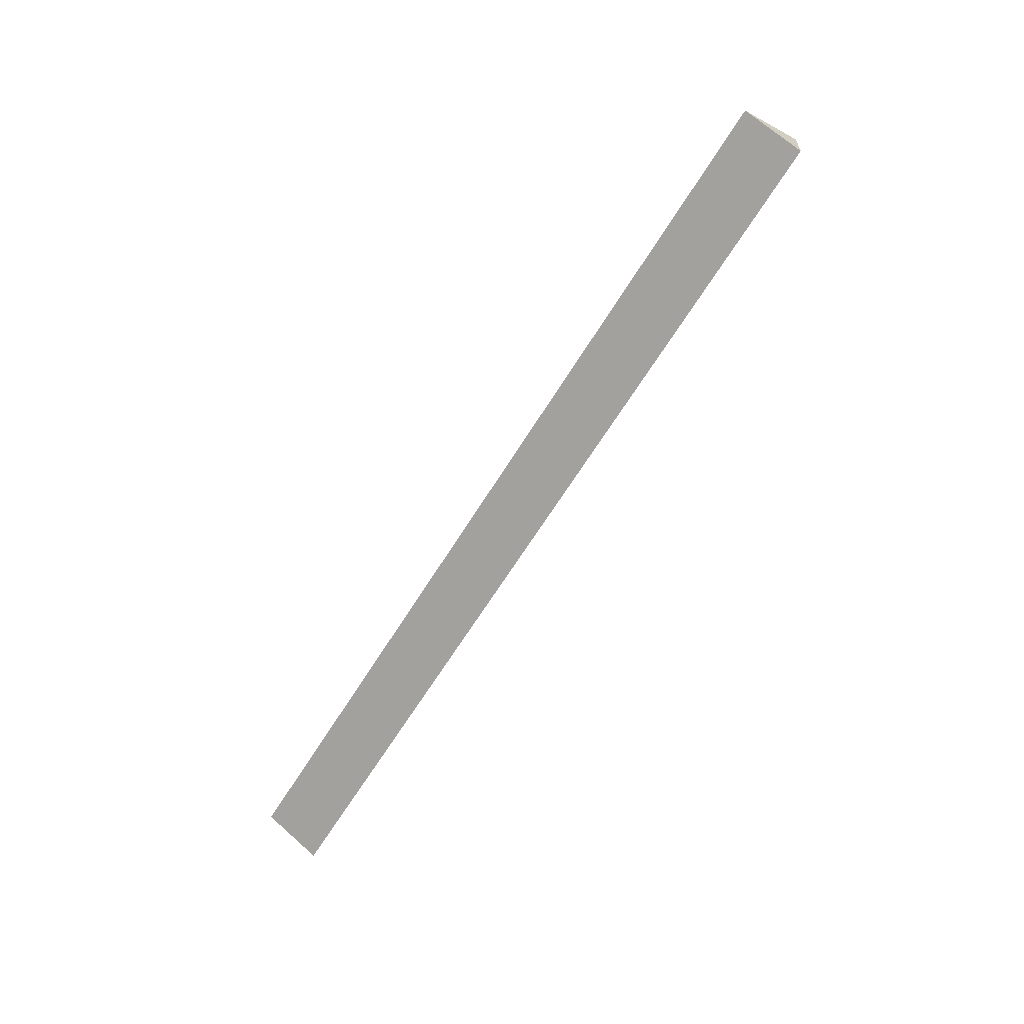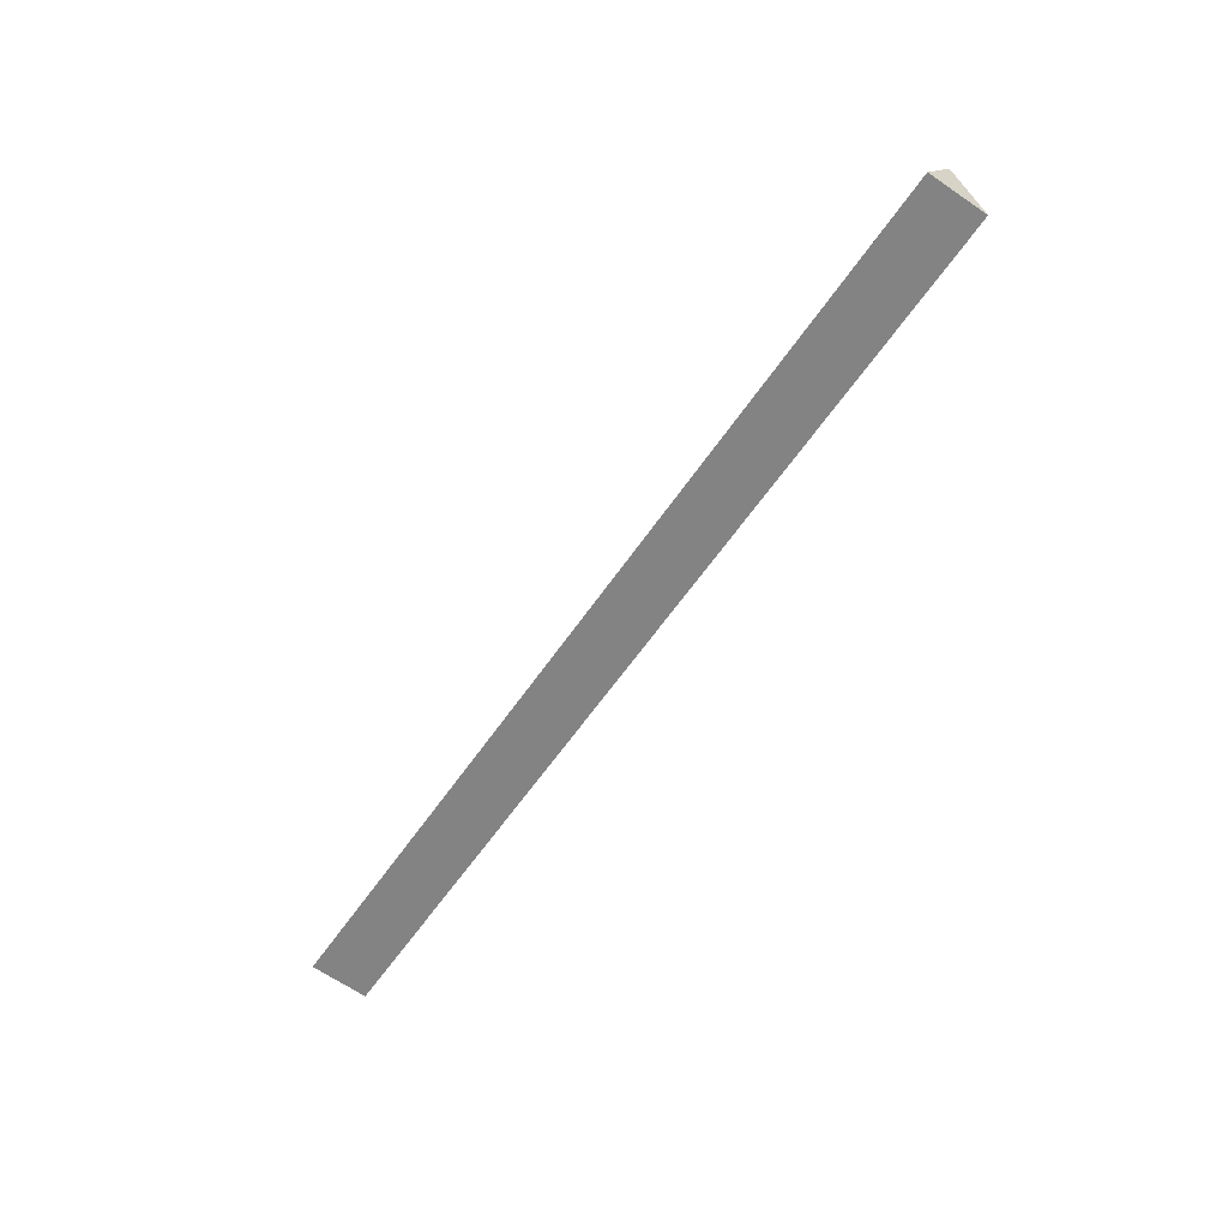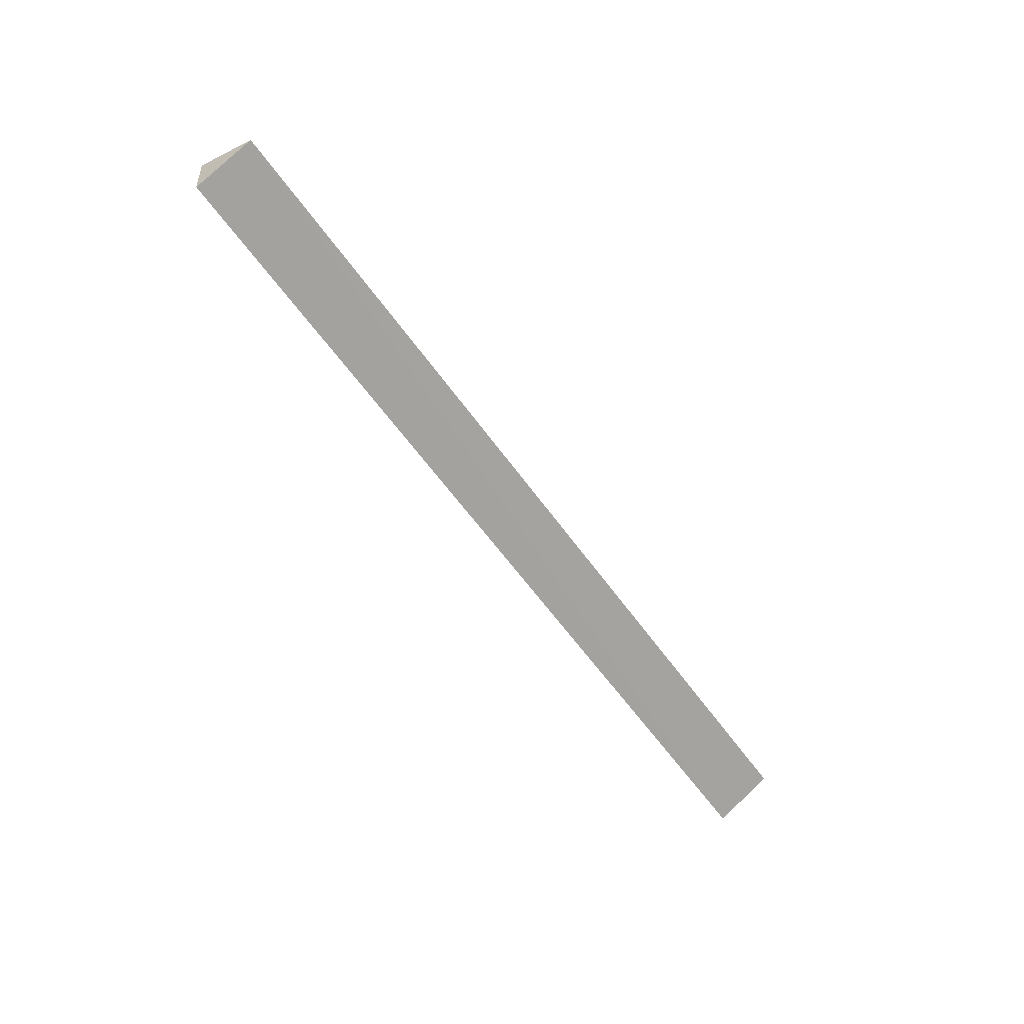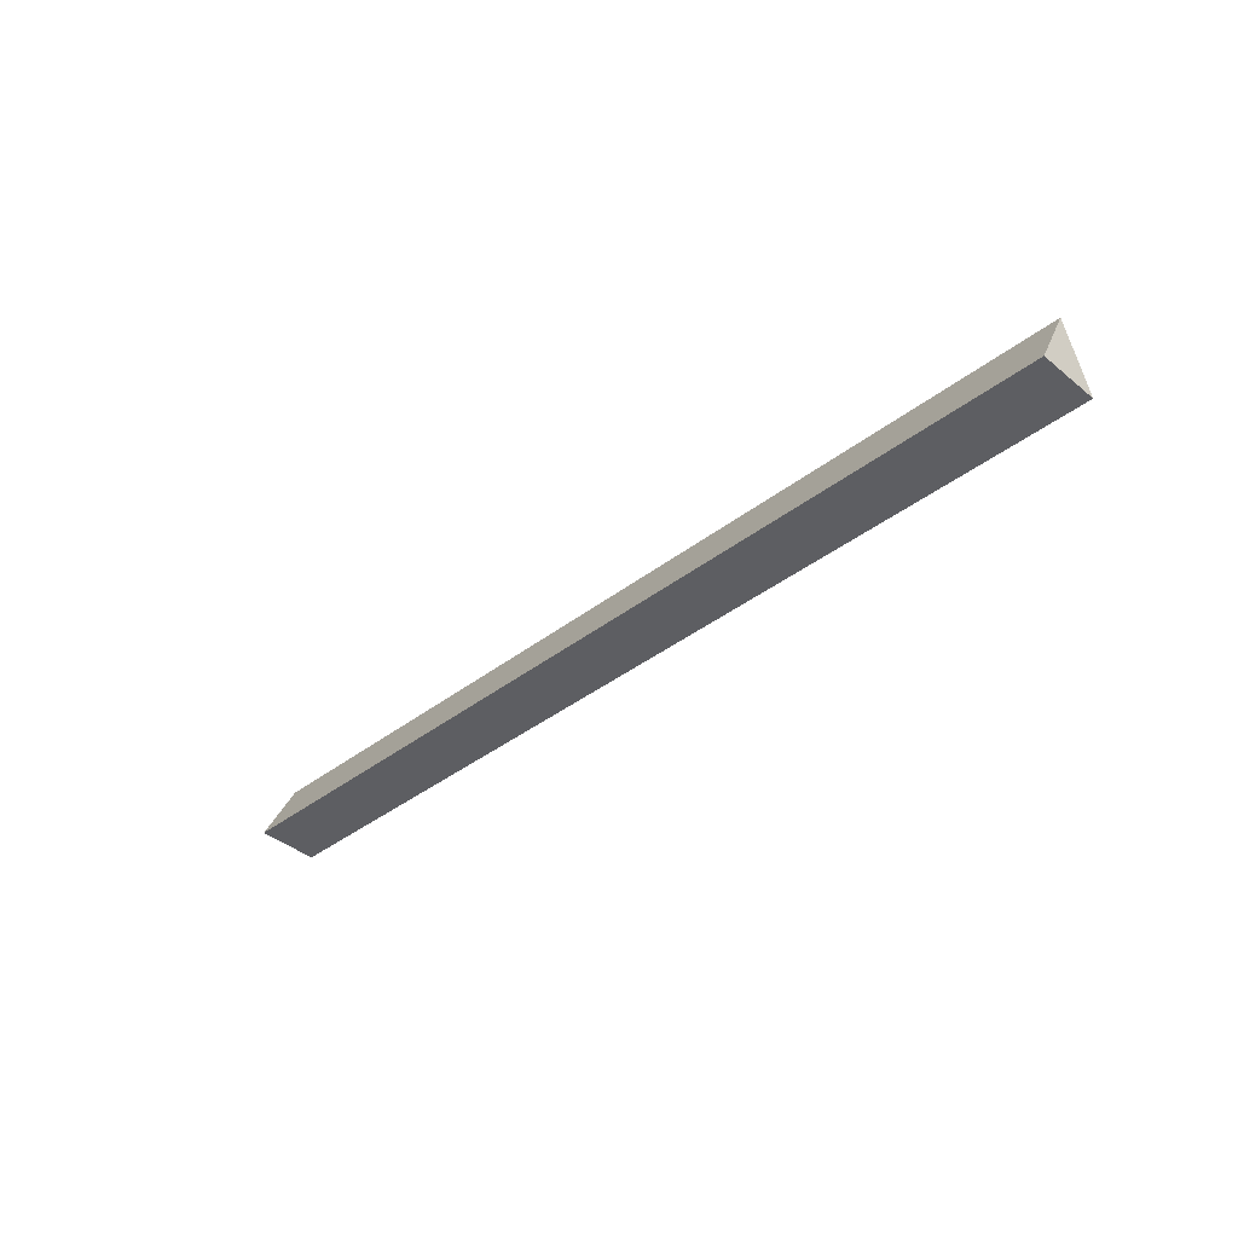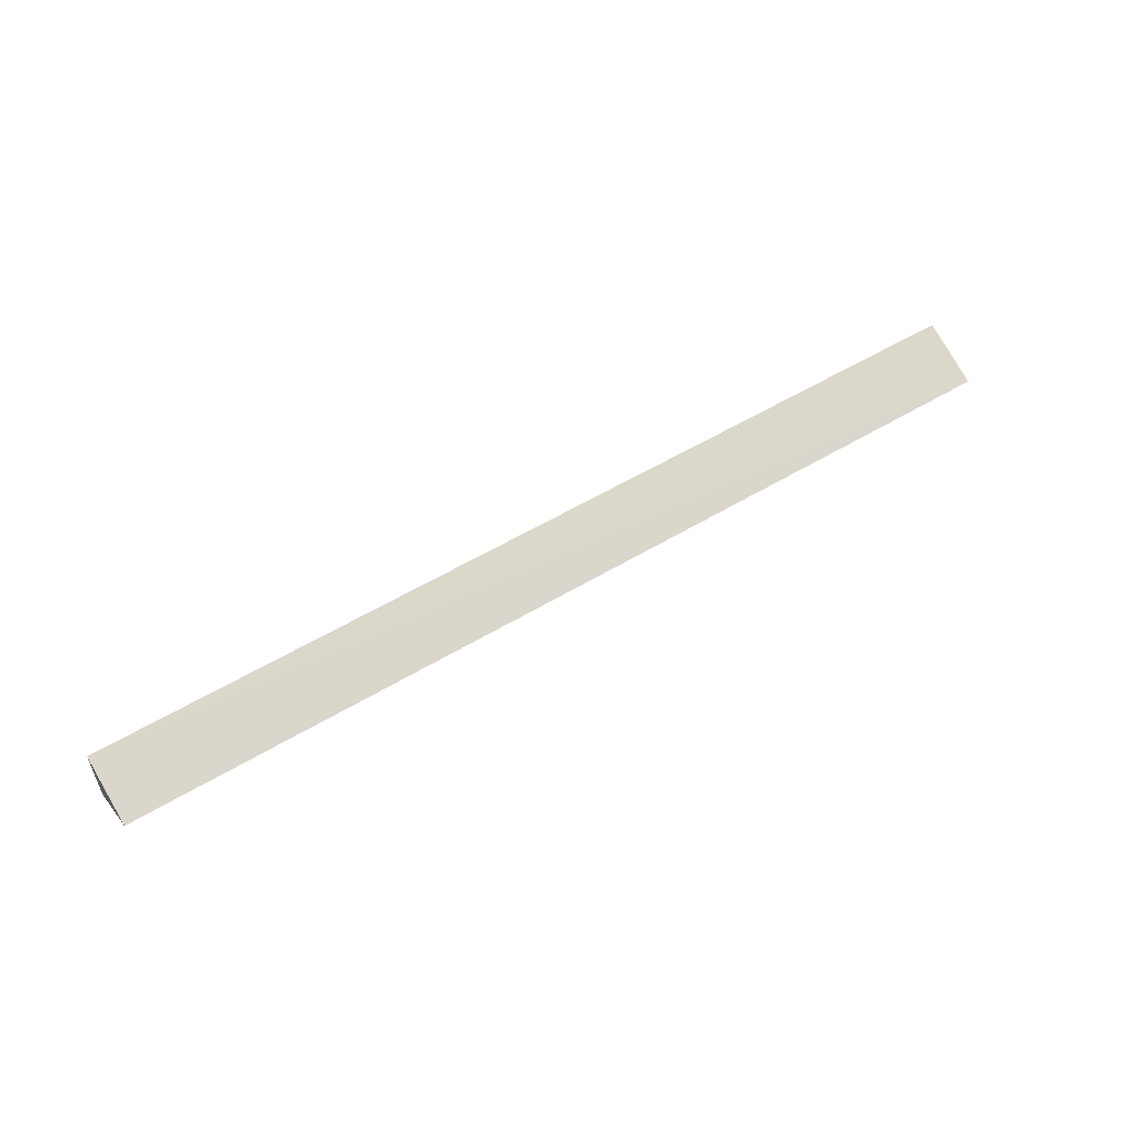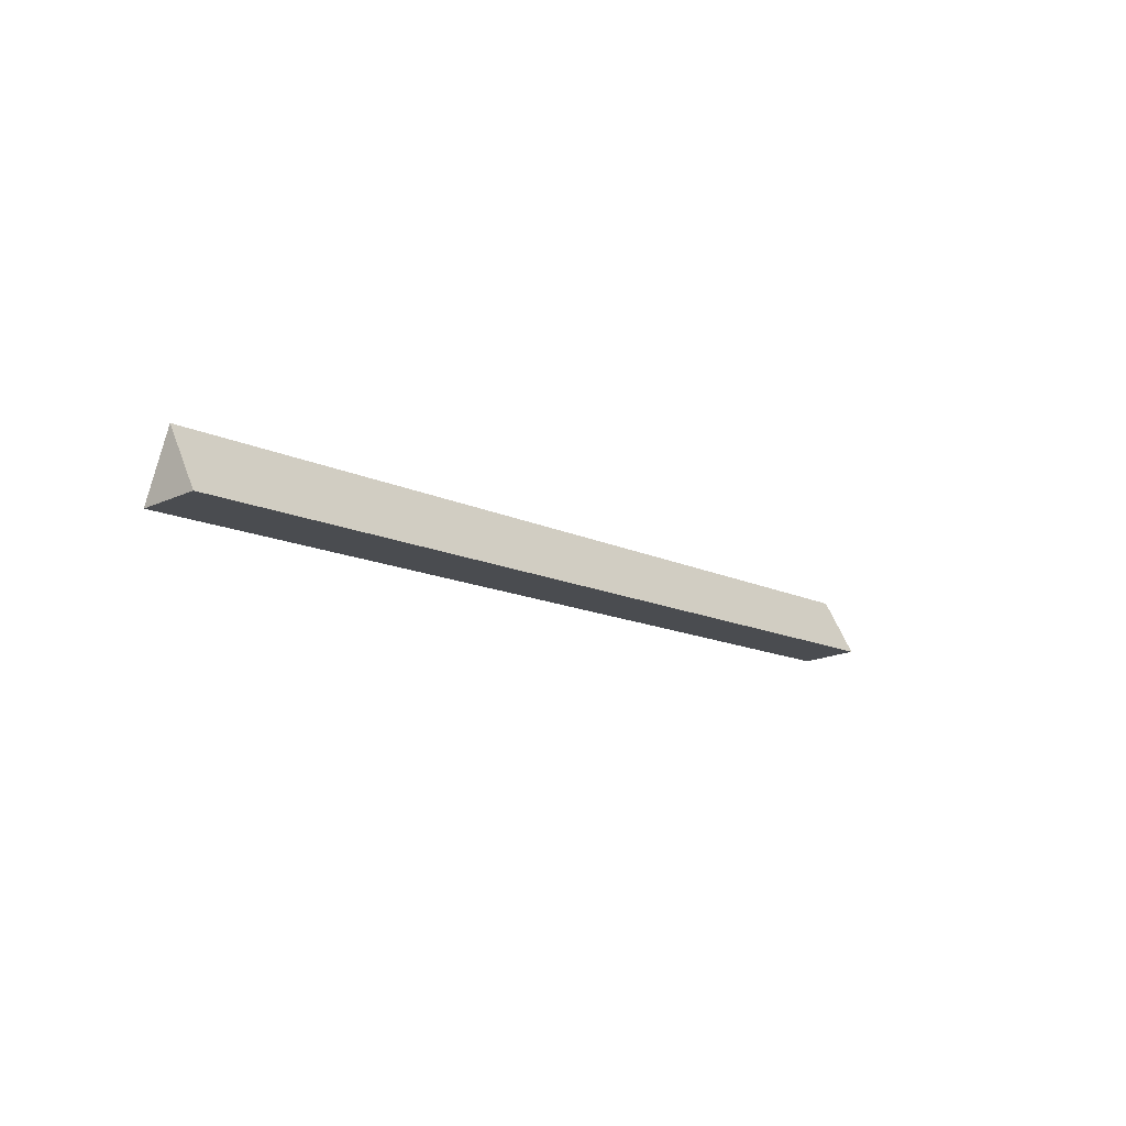
<metadata>
{"format":"obj","ext":"obj","renderer":"f3d","projection":"perspective","resolution":1024,"background":"white","views":[{"elev":-65.0,"azim":58.3,"up":"+Y"},{"elev":-59.0,"azim":56.1,"up":"+Z"},{"elev":-56.9,"azim":-55.6,"up":"+Y"},{"elev":-35.8,"azim":46.1,"up":"+Z"},{"elev":53.5,"azim":-33.0,"up":"+Y"},{"elev":-12.3,"azim":-50.4,"up":"+Z"}]}
</metadata>
<code>
v 0.02967 0.03938 0.01828
v 0.02966 0.03884 0.01721
v 0.02966 0.04081 0.01489
v -0.02048 0.04087 0.01486
v -0.02048 0.03776 0.01511
v 0.02966 0.0377 0.01515
v -0.02047 0.03942 0.01824
f 1 3 4
f 6 3 1
f 6 5 4
f 6 4 3
f 7 1 4
f 7 4 5
f 7 6 1
f 7 5 6

</code>
